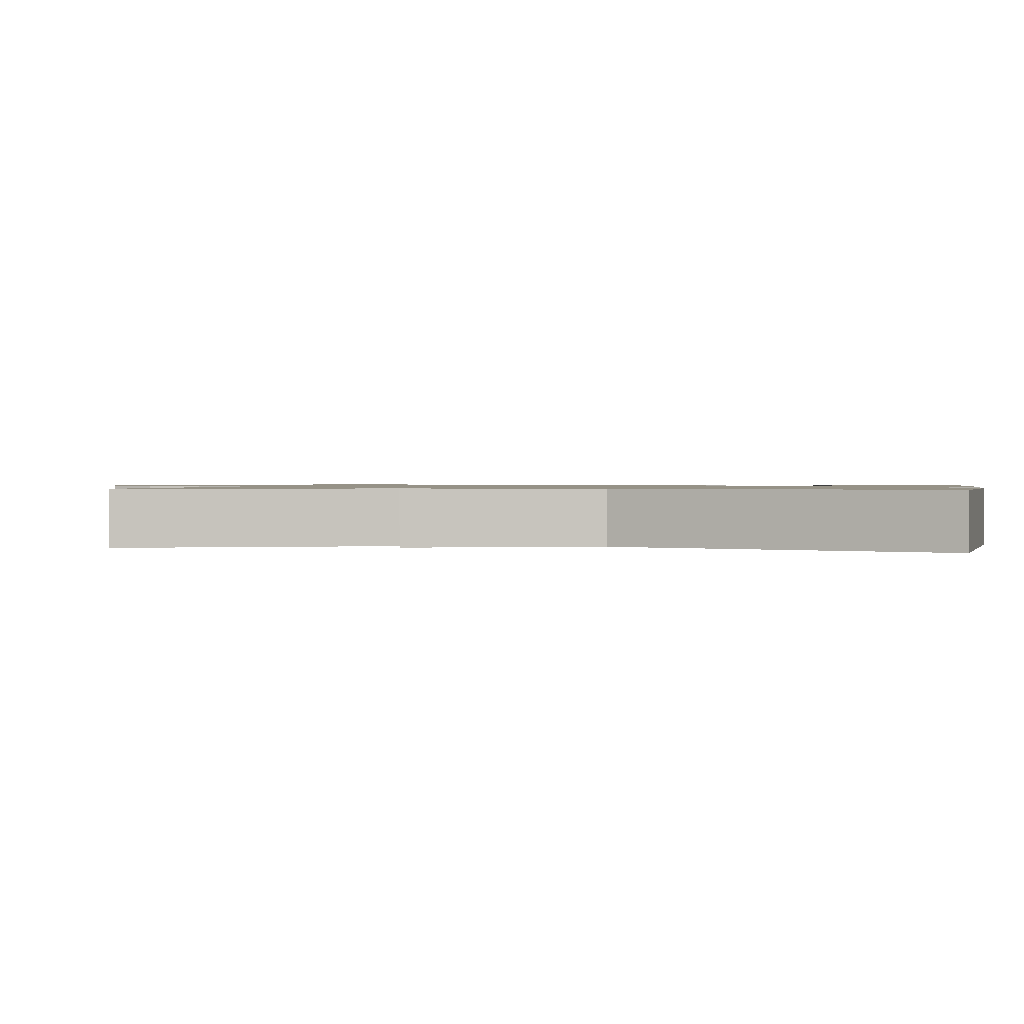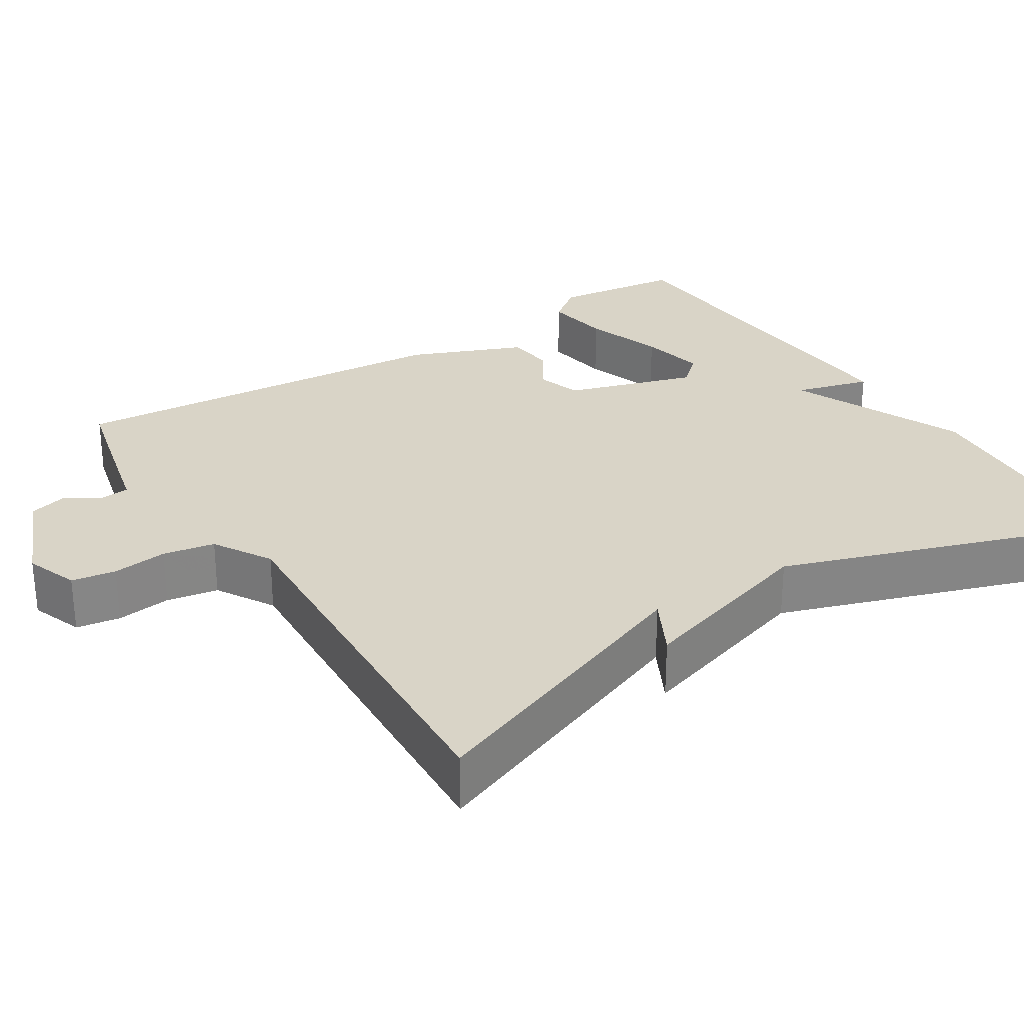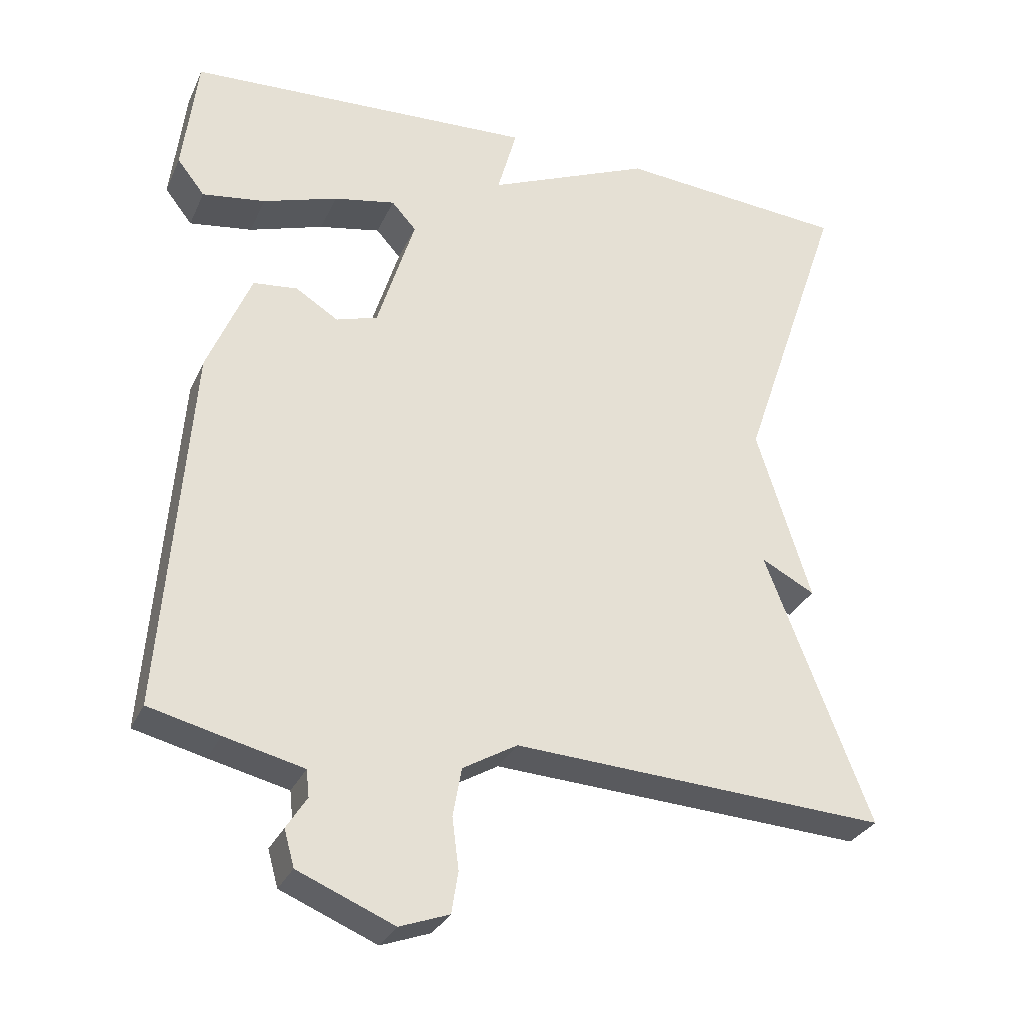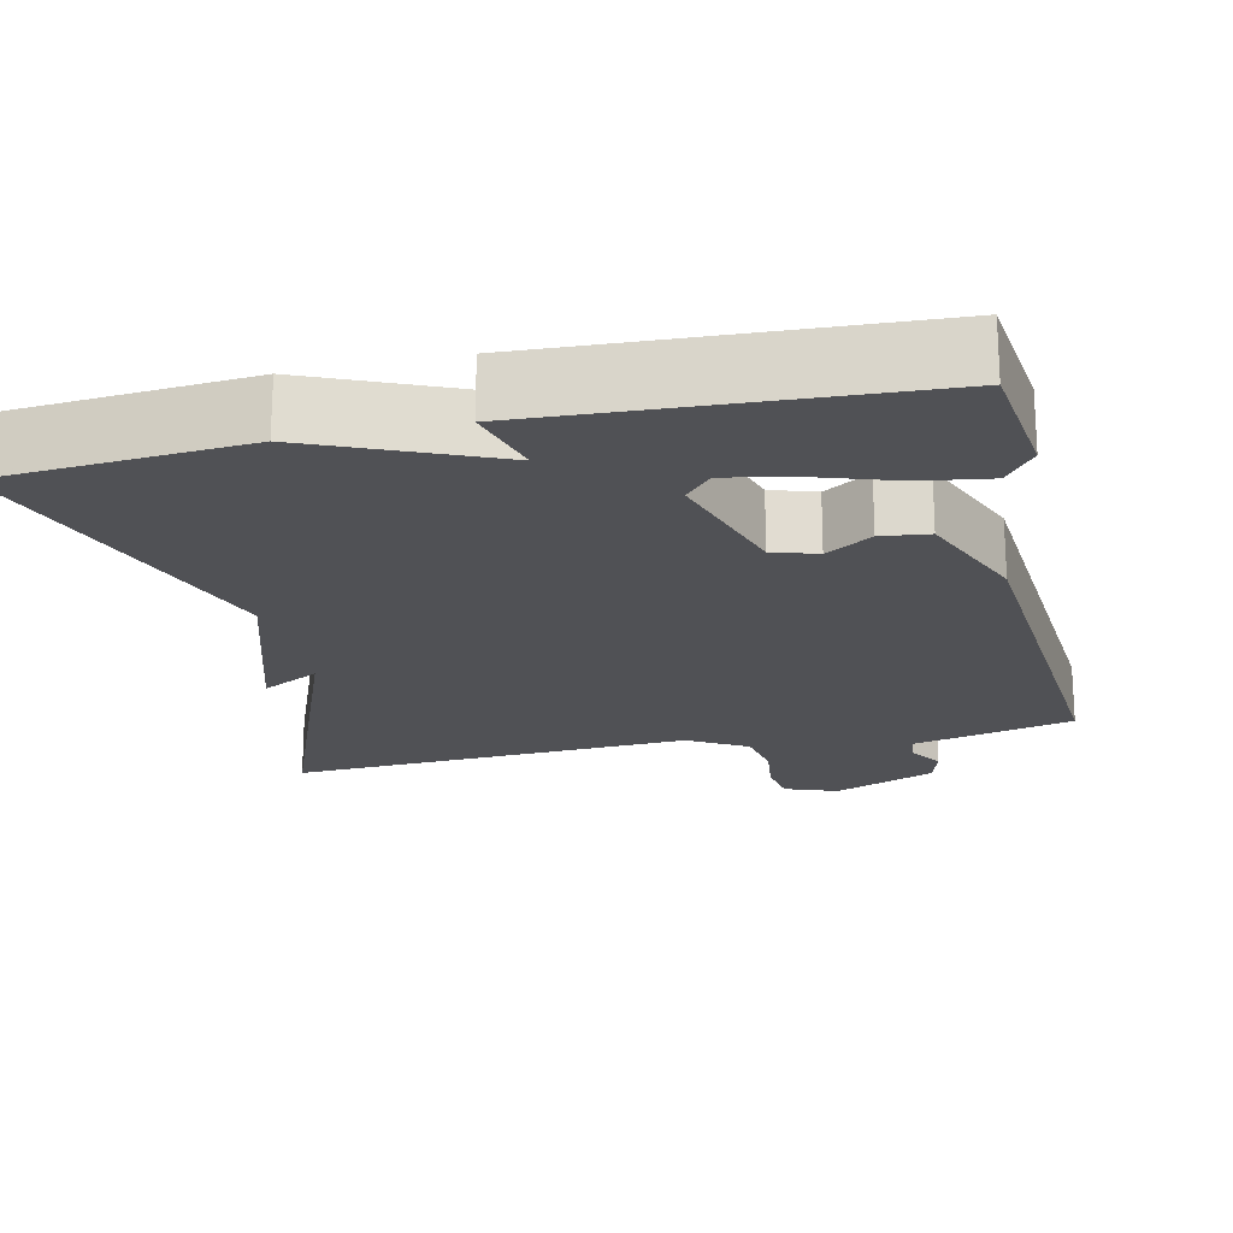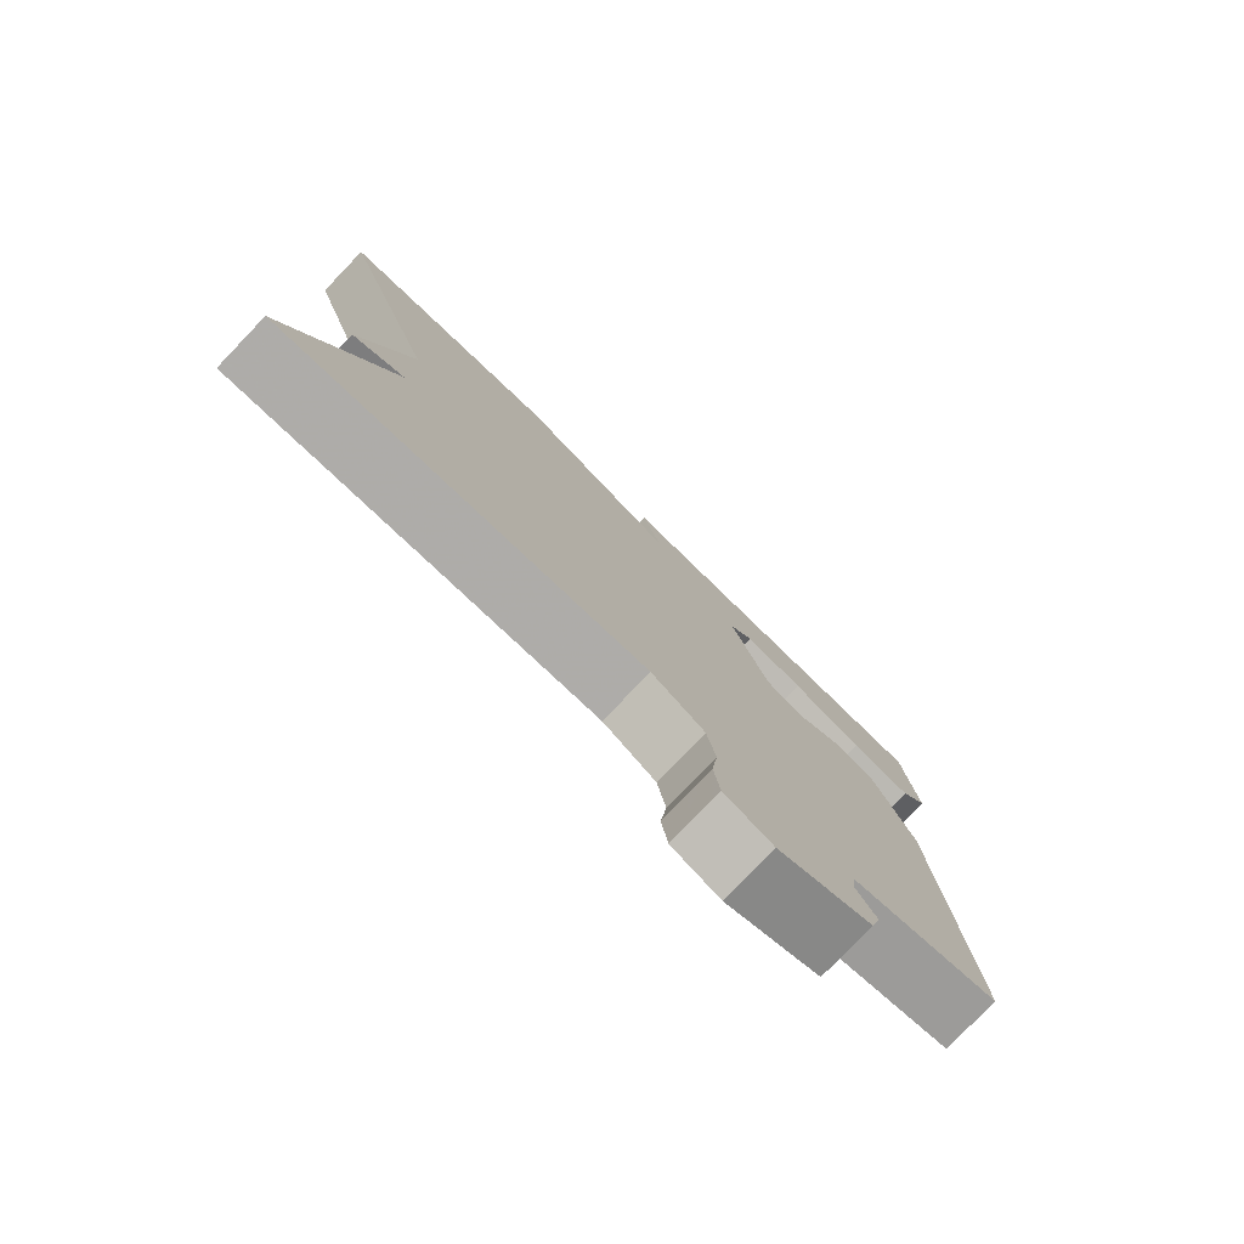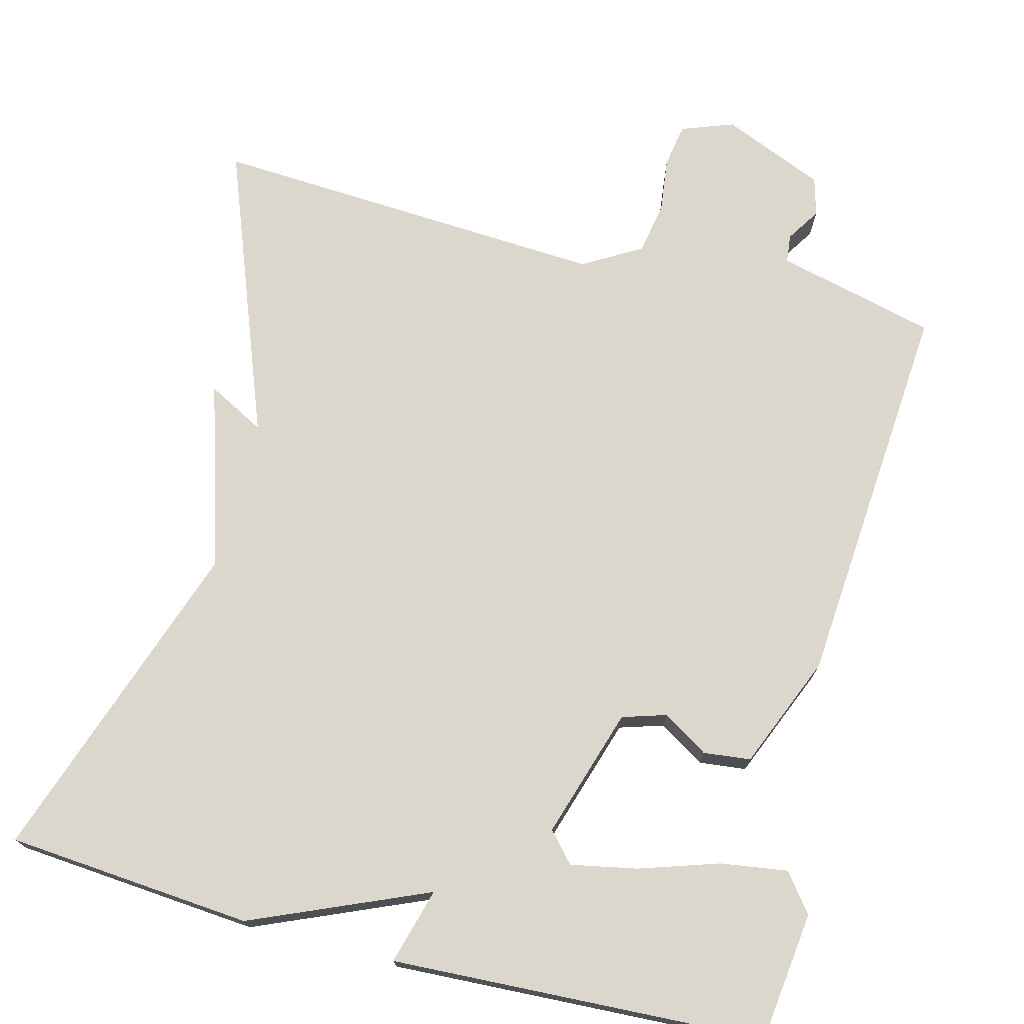
<metadata>
{"format":"obj","ext":"obj","renderer":"f3d","projection":"perspective","resolution":1024,"background":"white","views":[{"elev":1.0,"azim":-79.9,"up":"+Y"},{"elev":28.5,"azim":-122.5,"up":"+Y"},{"elev":-30.5,"azim":158.7,"up":"+Z"},{"elev":-20.2,"azim":12.7,"up":"+Y"},{"elev":-78.9,"azim":-43.8,"up":"+Z"},{"elev":73.2,"azim":14.7,"up":"+Y"}]}
</metadata>
<code>
v -0.5 0.07 -0.5
v -0.356 0.07 -0.124
v -0.43 0.07 -0.163
v -0.356 0.07 0.076
v -0.5 0.07 0.5
v -0.182 0.07 0.525
v 0.045 0.07 0.427
v 0.018 0.07 0.525
v 0.5 0.07 0.5
v 0.52 0.07 0.333
v 0.482 0.07 0.284
v 0.395 0.07 0.297
v 0.292 0.07 0.331
v 0.207 0.07 0.348
v 0.173 0.07 0.31
v 0.225 0.07 0.142
v 0.282 0.07 0.124
v 0.341 0.07 0.161
v 0.402 0.07 0.154
v 0.462 0.07 0.008
v 0.5 0.07 -0.5
v 0.402 0.07 -0.524
v 0.293 0.07 -0.55
v 0.289 0.07 -0.587
v 0.317 0.07 -0.631
v 0.303 0.07 -0.681
v 0.171 0.07 -0.736
v 0.103 0.07 -0.711
v 0.094 0.07 -0.654
v 0.103 0.07 -0.583
v 0.091 0.07 -0.516
v 0.016 0.07 -0.472
v -0.5 0 -0.5
v -0.356 0 -0.124
v -0.43 0 -0.163
v -0.356 0 0.076
v -0.5 0 0.5
v -0.182 0 0.525
v 0.045 0 0.427
v 0.018 0 0.525
v 0.5 0 0.5
v 0.52 0 0.333
v 0.482 0 0.284
v 0.395 0 0.297
v 0.292 0 0.331
v 0.207 0 0.348
v 0.173 0 0.31
v 0.225 0 0.142
v 0.282 0 0.124
v 0.341 0 0.161
v 0.402 0 0.154
v 0.462 0 0.008
v 0.5 0 -0.5
v 0.402 0 -0.524
v 0.293 0 -0.55
v 0.289 0 -0.587
v 0.317 0 -0.631
v 0.303 0 -0.681
v 0.171 0 -0.736
v 0.103 0 -0.711
v 0.094 0 -0.654
v 0.103 0 -0.583
v 0.091 0 -0.516
v 0.016 0 -0.472
f 28 29 30
f 27 28 30
f 26 27 30
f 25 26 30
f 24 25 30
f 23 24 30 31
f 23 31 32
f 22 23 32
f 21 22 32
f 20 21 32
f 19 20 32
f 18 19 32
f 17 18 32
f 11 12 13
f 10 11 13
f 9 10 13
f 8 9 13
f 7 8 13
f 7 13 14
f 7 14 15
f 6 7 15
f 5 6 15
f 4 5 15
f 2 3 4 15
f 32 1 2
f 17 32 2
f 16 17 2
f 2 15 16
f 62 61 60
f 62 60 59
f 62 59 58
f 62 58 57
f 62 57 56
f 63 62 56 55
f 64 63 55
f 64 55 54
f 64 54 53
f 64 53 52
f 64 52 51
f 64 51 50
f 64 50 49
f 45 44 43
f 45 43 42
f 45 42 41
f 45 41 40
f 45 40 39
f 46 45 39
f 47 46 39
f 47 39 38
f 47 38 37
f 47 37 36
f 47 36 35 34
f 34 33 64
f 34 64 49
f 34 49 48
f 48 47 34
f 1 33 34 2
f 2 34 35 3
f 3 35 36 4
f 4 36 37 5
f 5 37 38 6
f 6 38 39 7
f 7 39 40 8
f 8 40 41 9
f 9 41 42 10
f 10 42 43 11
f 11 43 44 12
f 12 44 45 13
f 13 45 46 14
f 14 46 47 15
f 15 47 48 16
f 16 48 49 17
f 17 49 50 18
f 18 50 51 19
f 19 51 52 20
f 20 52 53 21
f 21 53 54 22
f 22 54 55 23
f 23 55 56 24
f 24 56 57 25
f 25 57 58 26
f 26 58 59 27
f 27 59 60 28
f 28 60 61 29
f 29 61 62 30
f 30 62 63 31
f 31 63 64 32
f 32 64 33 1

</code>
